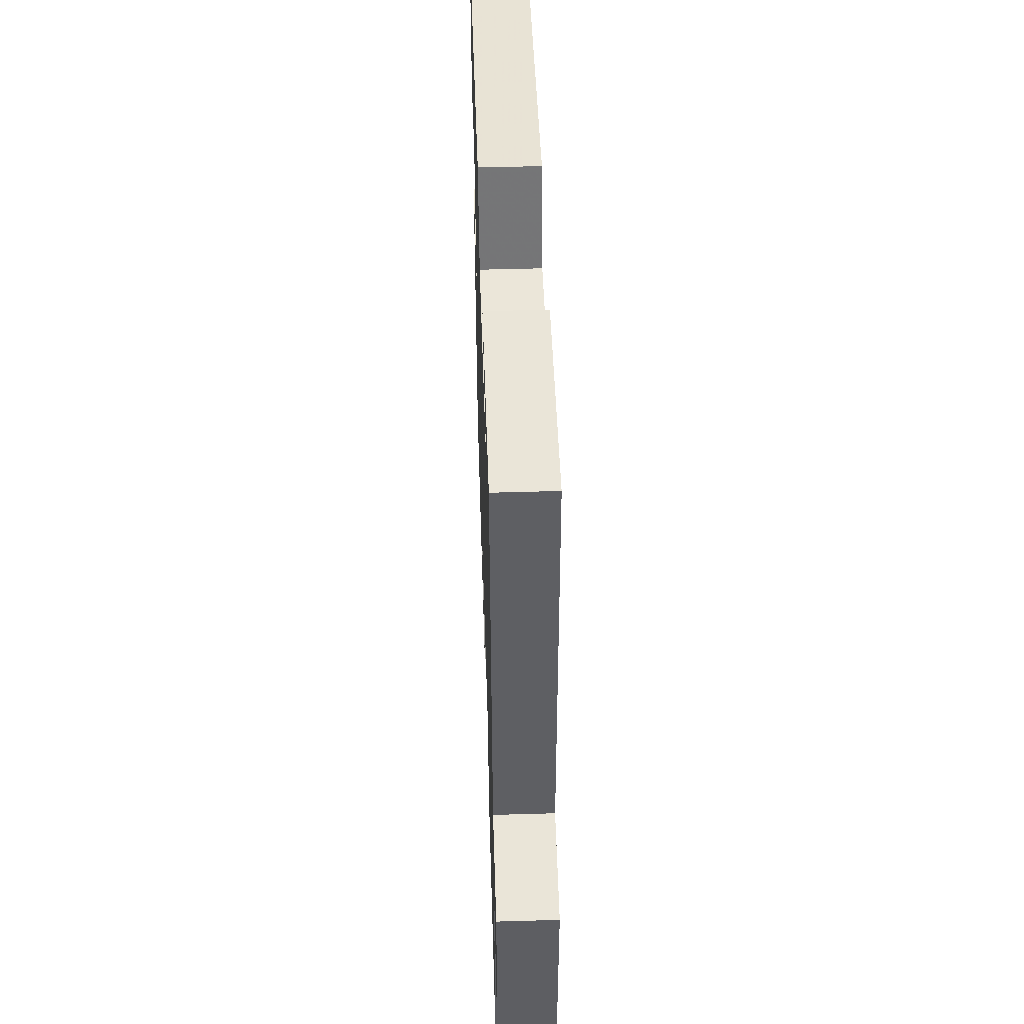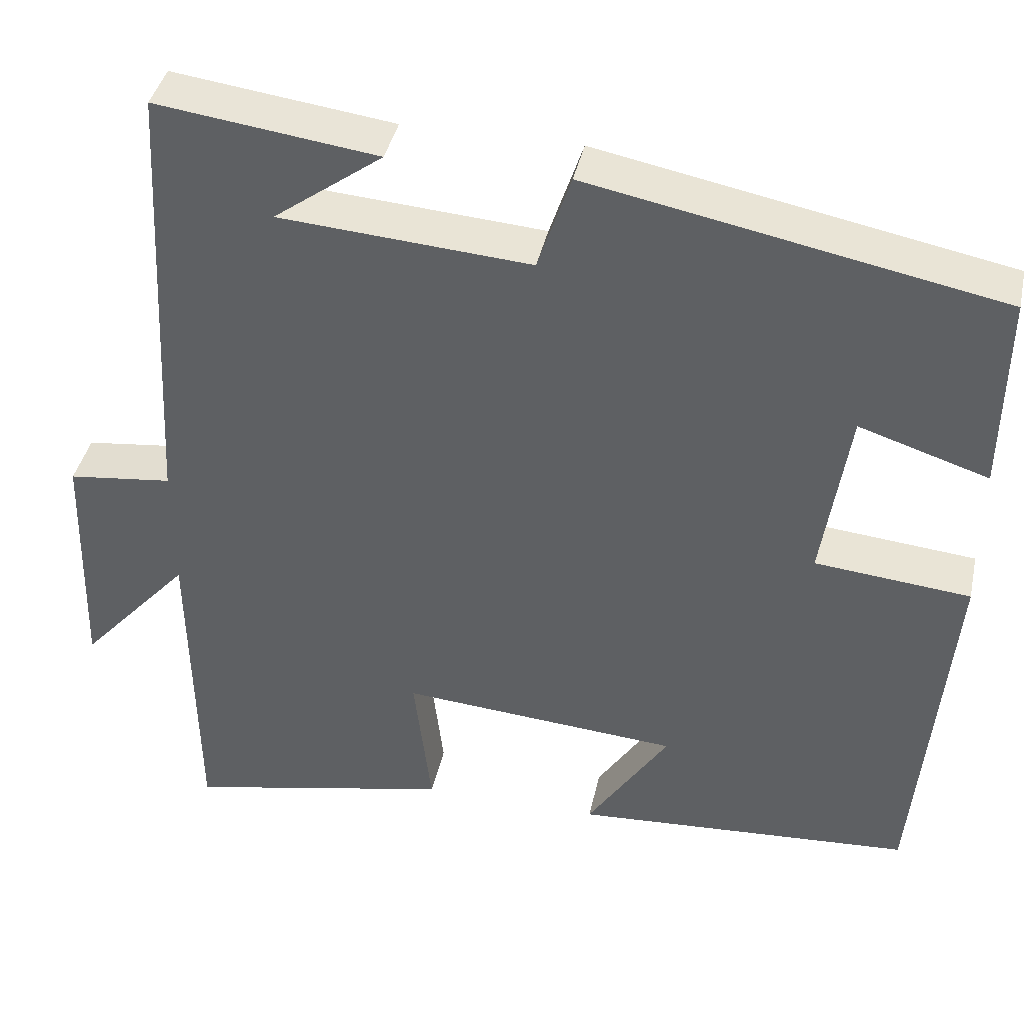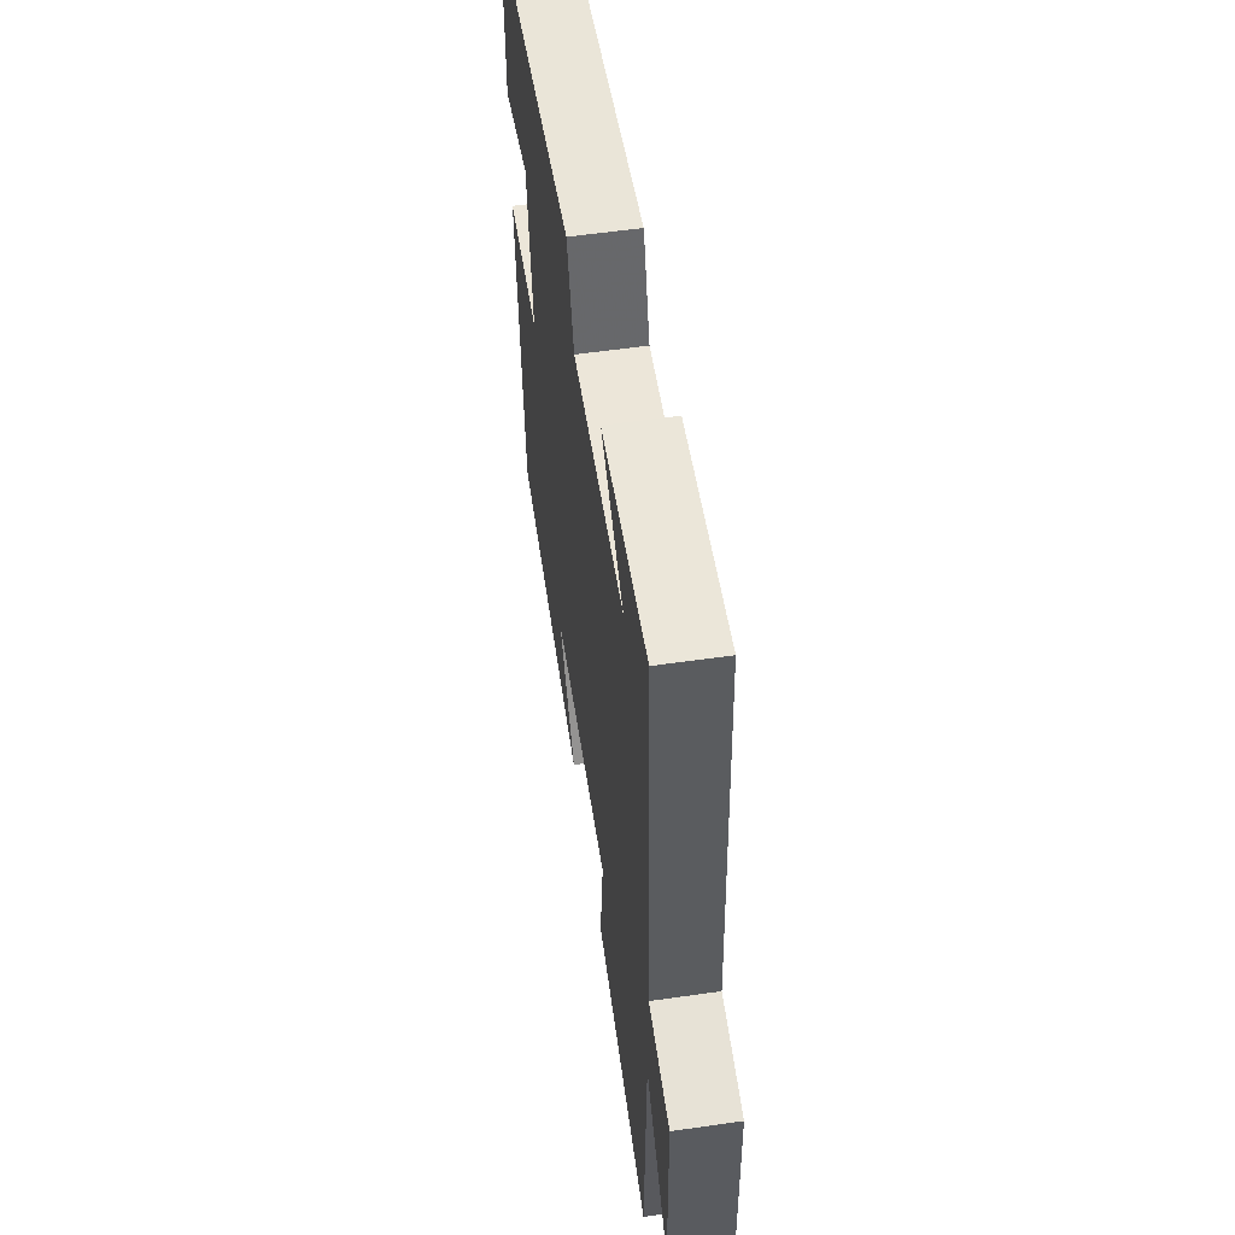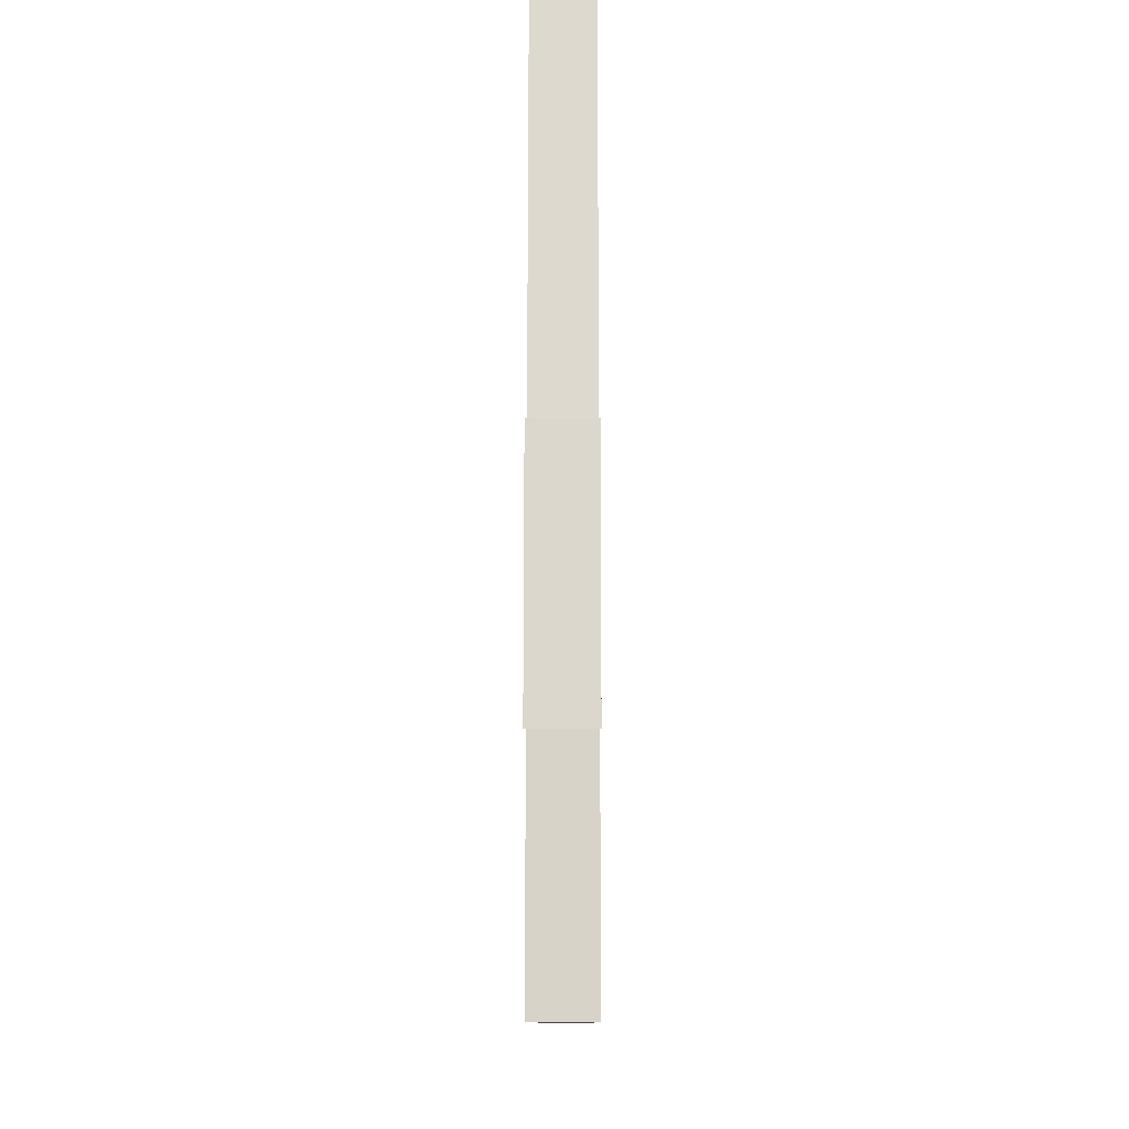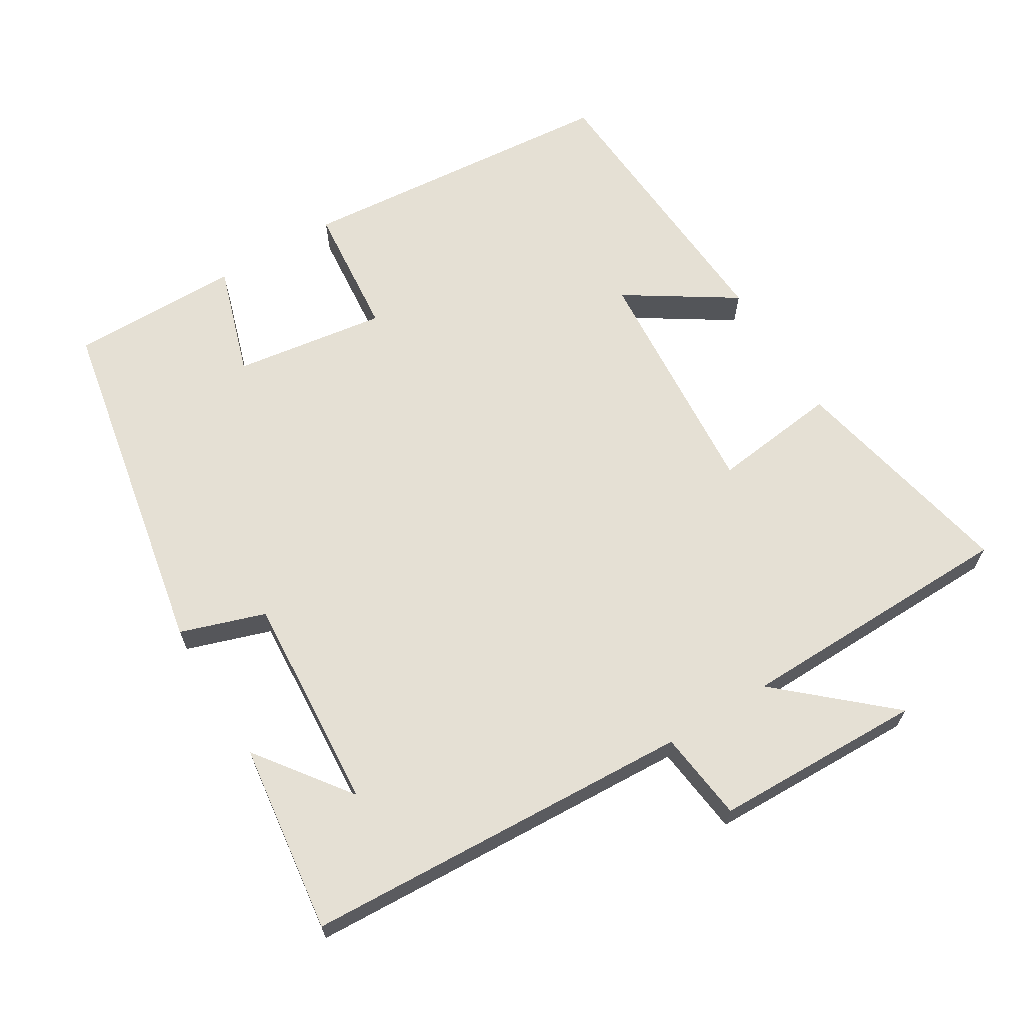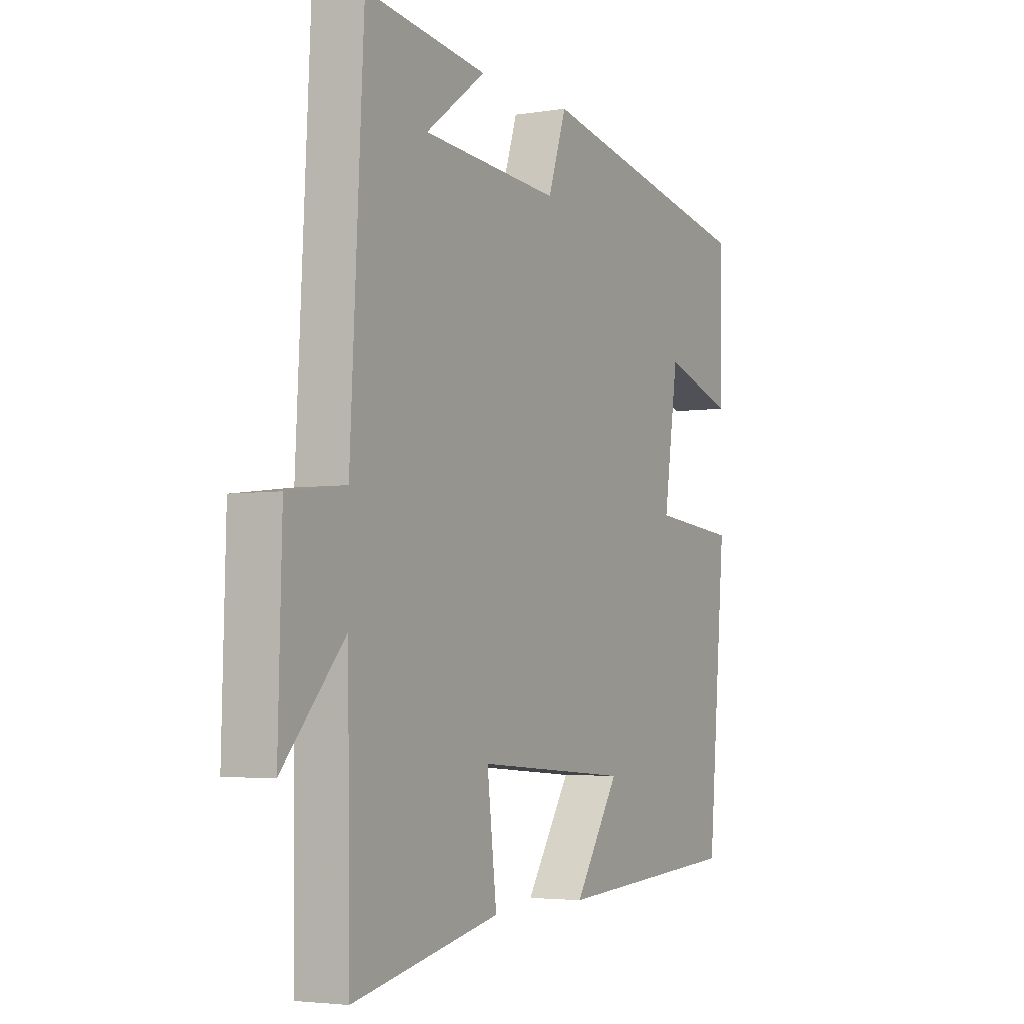
<metadata>
{"format":"obj","ext":"obj","renderer":"f3d","projection":"perspective","resolution":1024,"background":"white","views":[{"elev":52.1,"azim":88.2,"up":"+Z"},{"elev":40.3,"azim":-167.8,"up":"+Z"},{"elev":56.9,"azim":81.5,"up":"+Z"},{"elev":-15.2,"azim":90.2,"up":"+Z"},{"elev":65.7,"azim":58.5,"up":"+Y"},{"elev":-3.8,"azim":118.4,"up":"+Z"}]}
</metadata>
<code>
v -0.503 0.07 0.404
v -0.009 0.07 0.5
v 0.031 0.07 0.381
v 0.335 0.07 0.403
v 0.203 0.07 0.5
v 0.471 0.07 0.535
v 0.5 0.07 -0.014
v 0.627 0.07 -0.029
v 0.635 0.07 -0.323
v 0.5 0.07 -0.172
v 0.494 0.07 -0.568
v 0.17 0.07 -0.5
v 0.191 0.07 -0.322
v -0.147 0.07 -0.348
v -0.048 0.07 -0.5
v -0.459 0.07 -0.474
v -0.5 0.07 -0.018
v -0.312 0.07 0
v -0.344 0.07 0.214
v -0.5 0.07 0.164
v -0.503 0 0.404
v -0.009 0 0.5
v 0.031 0 0.381
v 0.335 0 0.403
v 0.203 0 0.5
v 0.471 0 0.535
v 0.5 0 -0.014
v 0.627 0 -0.029
v 0.635 0 -0.323
v 0.5 0 -0.172
v 0.494 0 -0.568
v 0.17 0 -0.5
v 0.191 0 -0.322
v -0.147 0 -0.348
v -0.048 0 -0.5
v -0.459 0 -0.474
v -0.5 0 -0.018
v -0.312 0 0
v -0.344 0 0.214
v -0.5 0 0.164
f 1 2 3
f 20 1 3
f 19 20 3
f 18 19 3 4
f 16 17 18
f 16 18 4
f 14 15 16
f 14 16 4
f 13 14 4
f 12 13 4
f 11 12 4
f 10 11 4
f 7 8 9 10
f 7 10 4
f 6 7 4
f 4 5 6
f 23 22 21
f 23 21 40
f 23 40 39
f 24 23 39 38
f 38 37 36
f 24 38 36
f 36 35 34
f 24 36 34
f 24 34 33
f 24 33 32
f 24 32 31
f 24 31 30
f 30 29 28 27
f 24 30 27
f 24 27 26
f 26 25 24
f 1 21 22 2
f 2 22 23 3
f 3 23 24 4
f 4 24 25 5
f 5 25 26 6
f 6 26 27 7
f 7 27 28 8
f 8 28 29 9
f 9 29 30 10
f 10 30 31 11
f 11 31 32 12
f 12 32 33 13
f 13 33 34 14
f 14 34 35 15
f 15 35 36 16
f 16 36 37 17
f 17 37 38 18
f 18 38 39 19
f 19 39 40 20
f 20 40 21 1

</code>
